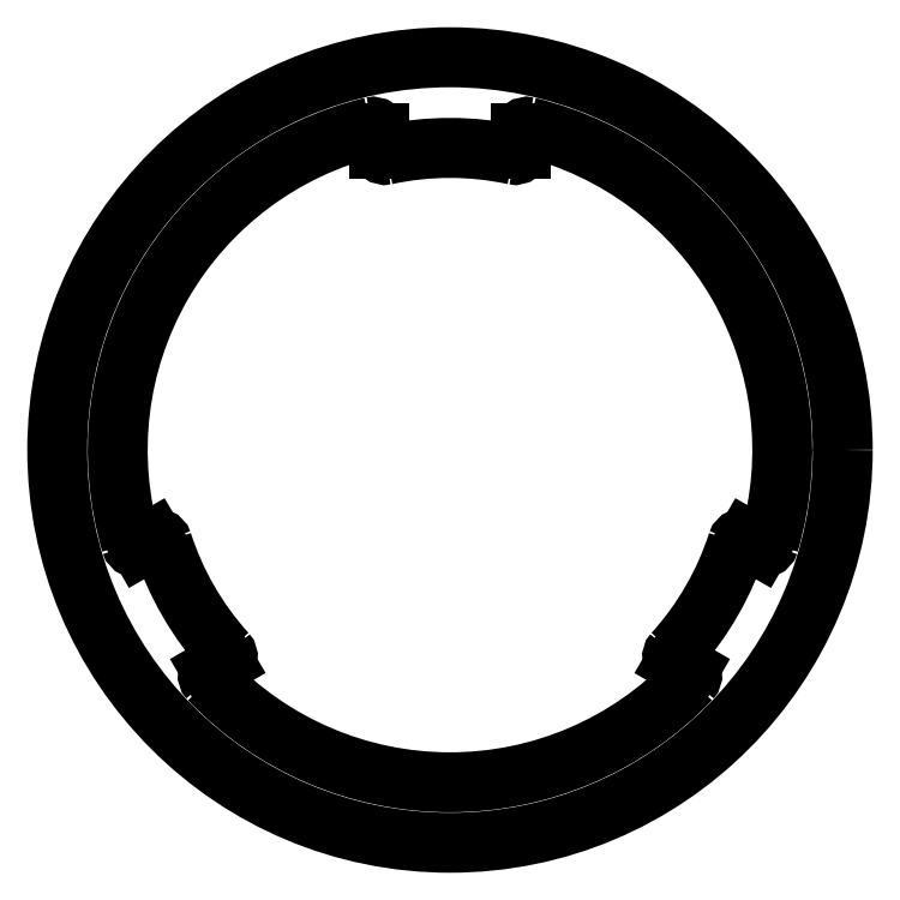
<metadata>
{"format":"dxf","ext":"dxf","renderer":"ezdxf+matplotlib","layout":"modelspace","background":"white","min_lineweight":24,"dpi":150}
</metadata>
<code>
0
SECTION
2
ENTITIES
0
CIRCLE
8
0
10
612.8
20
353.7
30
0
40
6.5
0
ARC
8
0
10
612.8
20
353.7
30
0
40
5
50
197.8
51
222.2
0
ARC
8
0
10
609
20
350.3
30
0
40
0.1
50
300
51
42.17
0
LINE
8
0
10
609.1
20
350.2
30
0
11
608.9
21
350.1
31
0
0
ARC
8
0
10
608.9
20
350
30
0
40
0.1
50
120
51
223.7
0
ARC
8
0
10
612.8
20
353.7
30
0
40
5.5
50
223.7
51
316.3
0
ARC
8
0
10
616.7
20
350
30
0
40
0.1
50
316.3
51
60
0
LINE
8
0
10
616.8
20
350.1
30
0
11
616.6
21
350.2
31
0
0
ARC
8
0
10
616.6
20
350.3
30
0
40
0.1
50
137.8
51
240
0
ARC
8
0
10
612.8
20
353.7
30
0
40
5
50
317.8
51
342.2
0
ARC
8
0
10
617.7
20
352.2
30
0
40
0.1
50
60
51
162.2
0
LINE
8
0
10
617.7
20
352.3
30
0
11
618
21
352.1
31
0
0
ARC
8
0
10
618
20
352.2
30
0
40
0.1
50
240
51
343.7
0
ARC
8
0
10
612.8
20
353.7
30
0
40
5.5
50
343.7
51
76.34
0
ARC
8
0
10
614.1
20
359
30
0
40
0.1
50
76.34
51
180
0
LINE
8
0
10
614
20
359
30
0
11
614
21
358.7
31
0
0
ARC
8
0
10
613.9
20
358.7
30
0
40
0.1
50
257.8
51
0
0
ARC
8
0
10
612.8
20
353.7
30
0
40
5
50
77.83
51
102.2
0
ARC
8
0
10
611.7
20
358.7
30
0
40
0.1
50
180
51
282.2
0
LINE
8
0
10
611.6
20
358.7
30
0
11
611.6
21
359
31
0
0
ARC
8
0
10
611.5
20
359
30
0
40
0.1
50
0
51
103.7
0
ARC
8
0
10
612.8
20
353.7
30
0
40
5.5
50
103.7
51
196.3
0
ARC
8
0
10
607.6
20
352.2
30
0
40
0.1
50
196.3
51
300
0
LINE
8
0
10
607.7
20
352.1
30
0
11
607.9
21
352.3
31
0
0
ARC
8
0
10
608
20
352.2
30
0
40
0.1
50
17.83
51
120
0
ENDSEC
0
EOF

</code>
